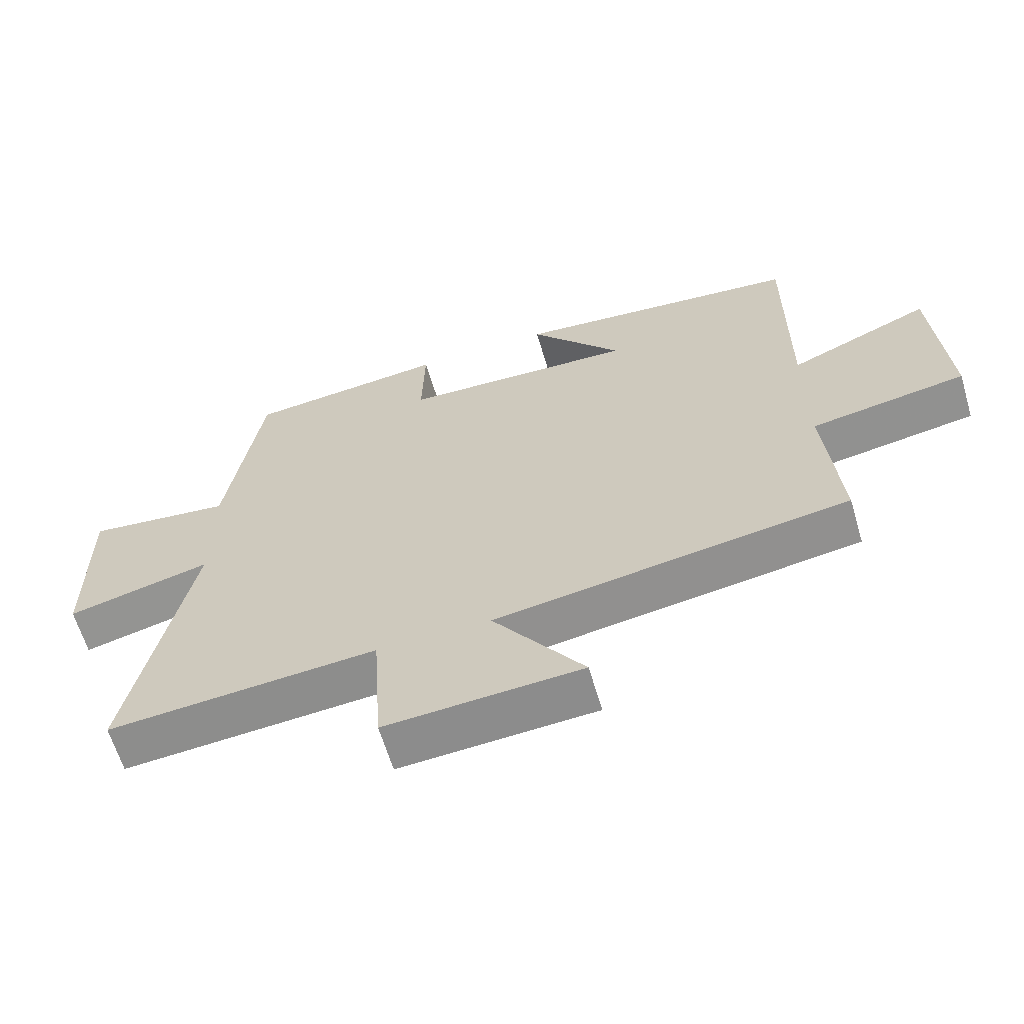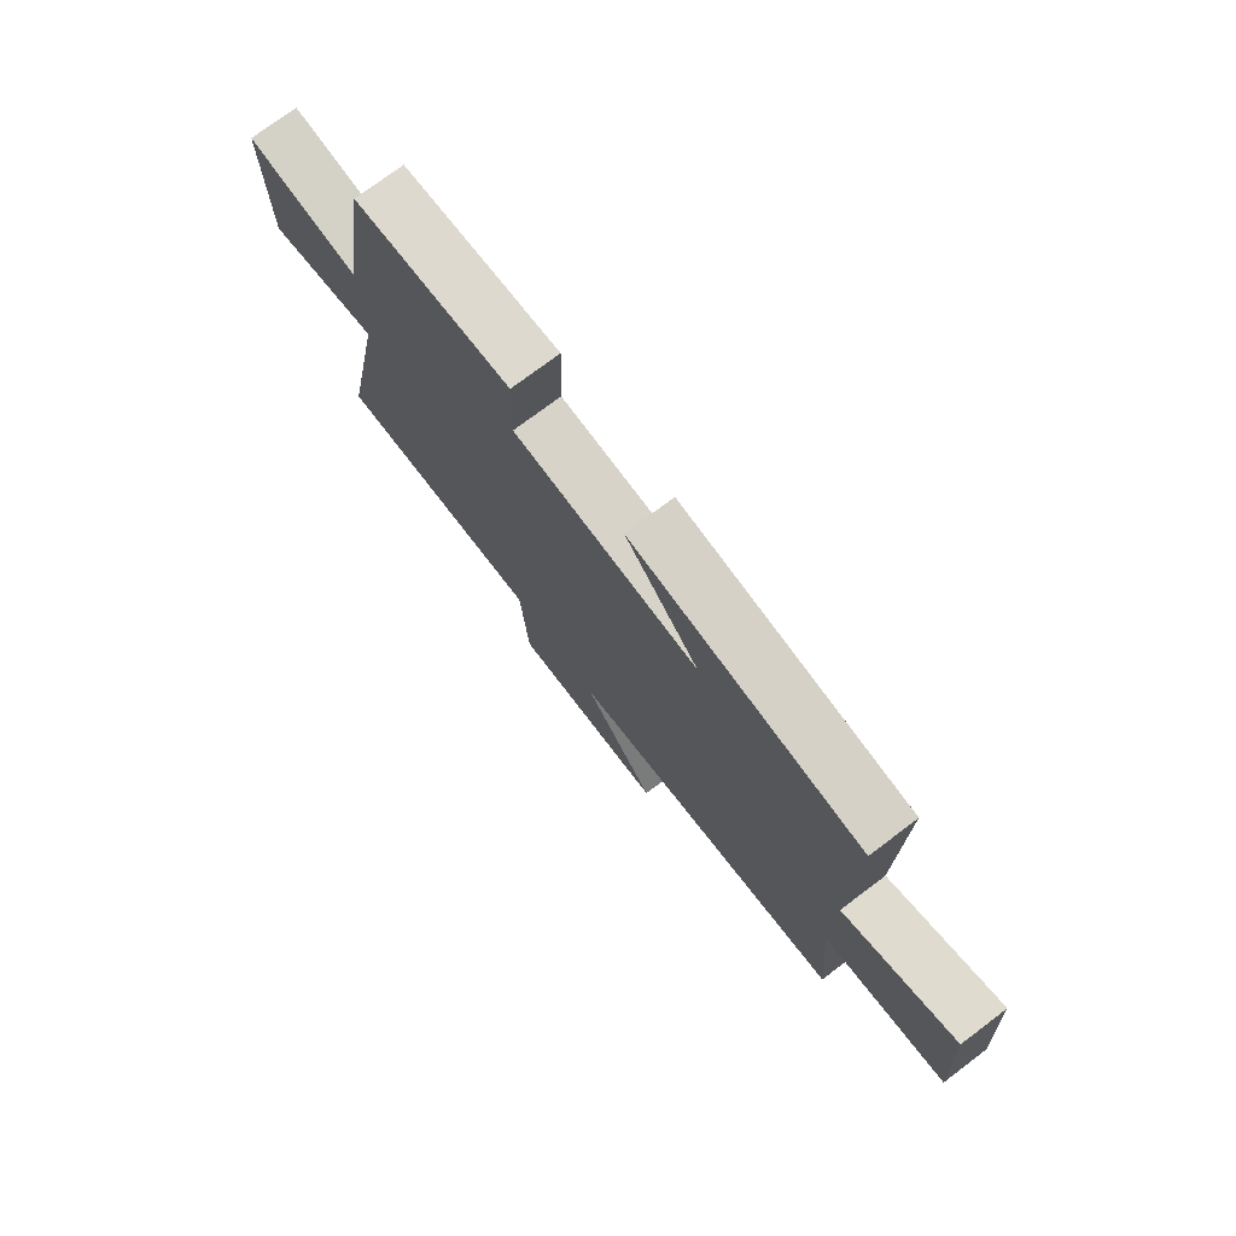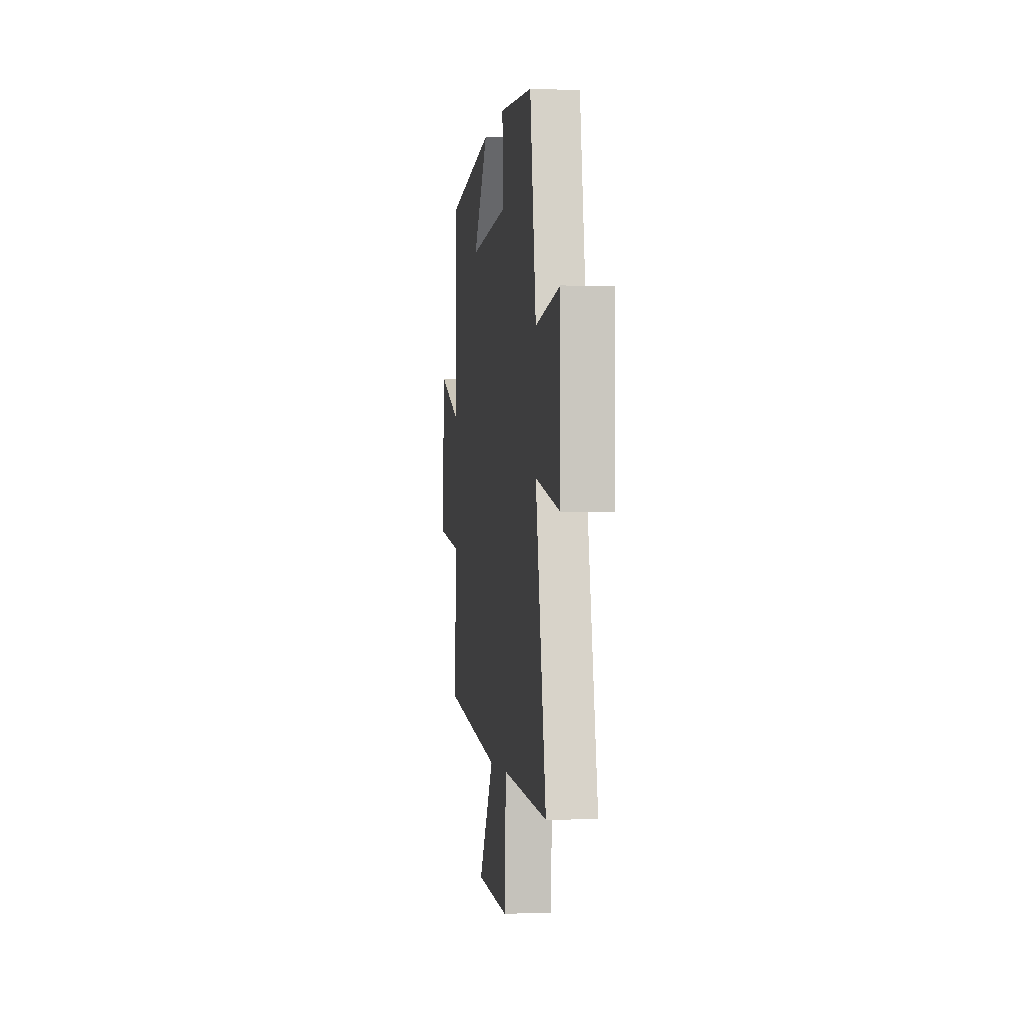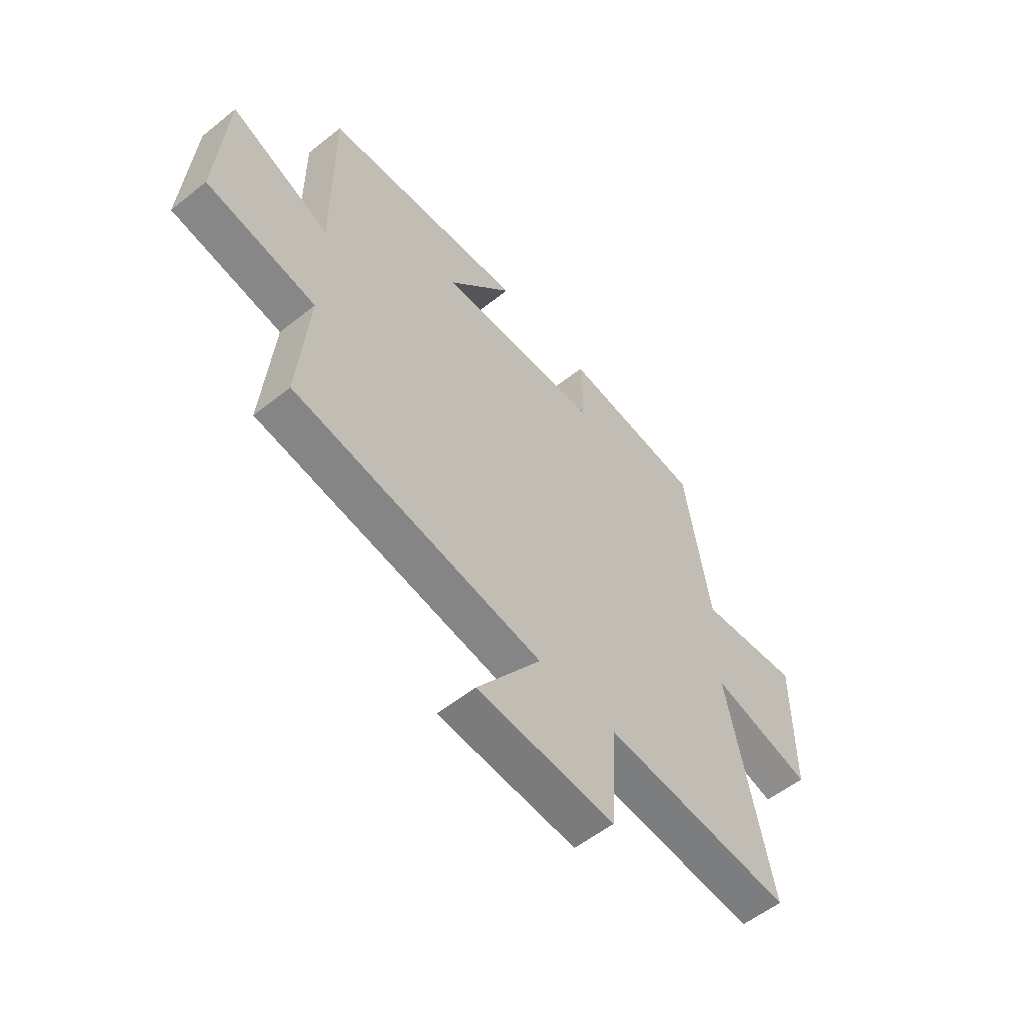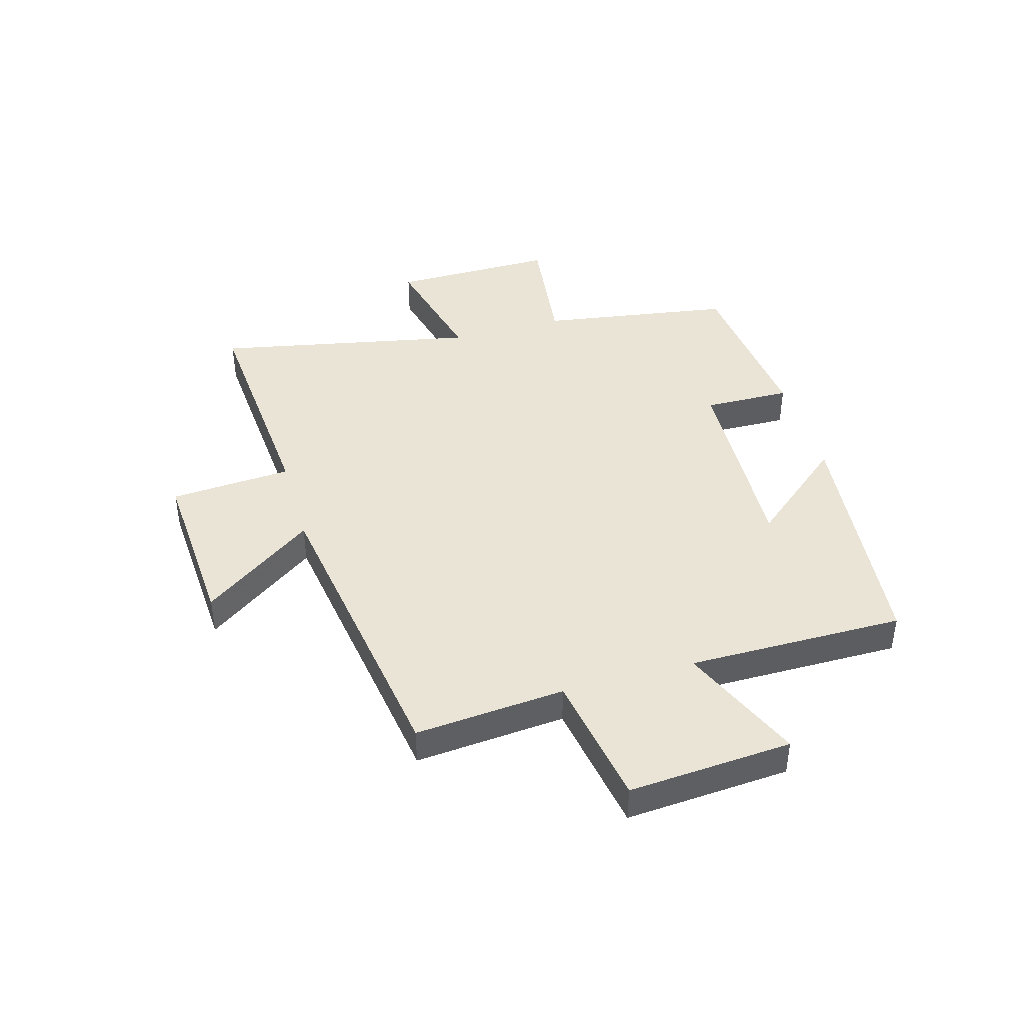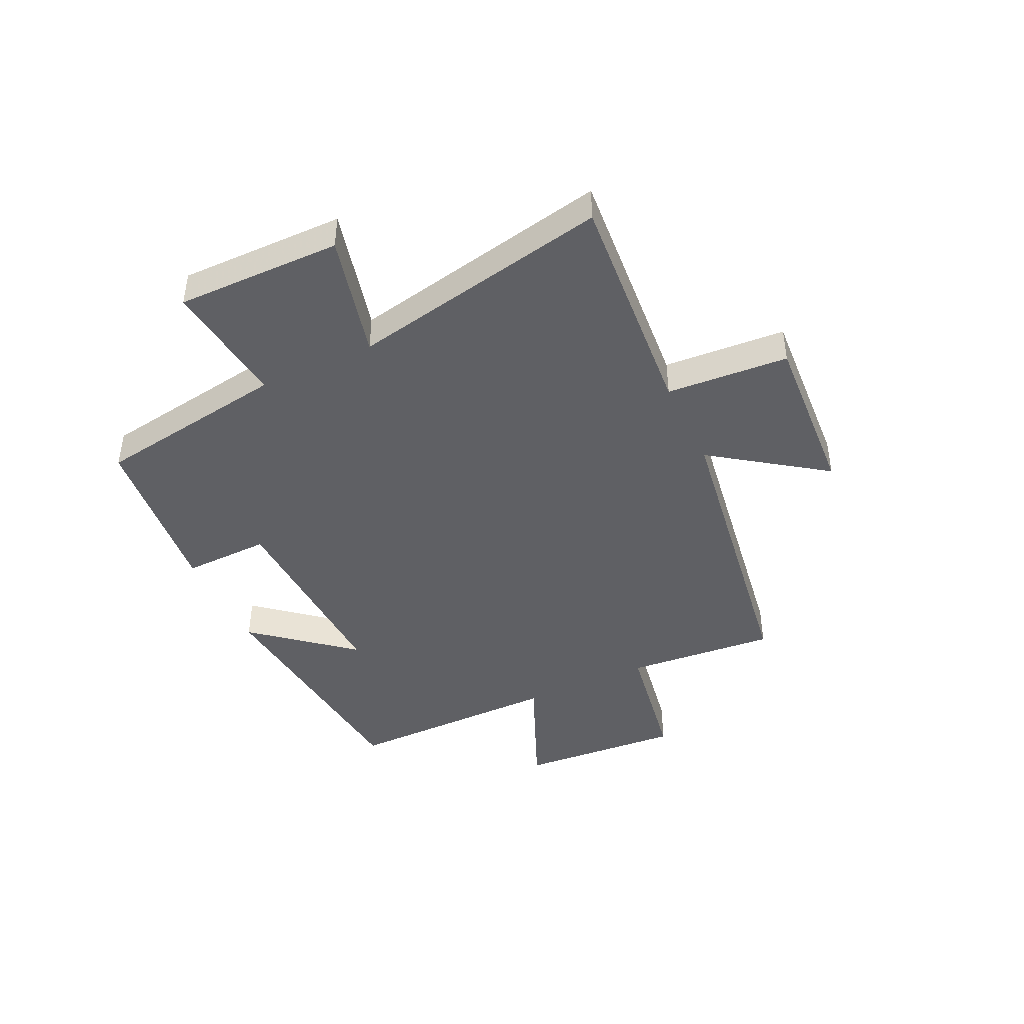
<metadata>
{"format":"obj","ext":"obj","renderer":"f3d","projection":"perspective","resolution":1024,"background":"white","views":[{"elev":-62.9,"azim":-163.5,"up":"+Z"},{"elev":75.0,"azim":-127.0,"up":"+Z"},{"elev":-1.8,"azim":82.4,"up":"+Z"},{"elev":-56.0,"azim":-50.1,"up":"+Z"},{"elev":42.4,"azim":-106.0,"up":"+Y"},{"elev":-43.6,"azim":115.2,"up":"+Y"}]}
</metadata>
<code>
v -0.502 0.07 0.454
v -0.065 0.07 0.5
v -0.205 0.07 0.332
v 0.149 0.07 0.348
v 0.145 0.07 0.5
v 0.447 0.07 0.469
v 0.5 0.07 0.132
v 0.72 0.07 0.159
v 0.718 0.07 -0.129
v 0.5 0.07 -0.076
v 0.592 0.07 -0.531
v 0.185 0.07 -0.5
v 0.171 0.07 -0.713
v -0.125 0.07 -0.695
v 0.013 0.07 -0.5
v -0.522 0.07 -0.42
v -0.5 0.07 -0.158
v -0.735 0.07 -0.119
v -0.715 0.07 0.167
v -0.5 0.07 0.076
v -0.502 0 0.454
v -0.065 0 0.5
v -0.205 0 0.332
v 0.149 0 0.348
v 0.145 0 0.5
v 0.447 0 0.469
v 0.5 0 0.132
v 0.72 0 0.159
v 0.718 0 -0.129
v 0.5 0 -0.076
v 0.592 0 -0.531
v 0.185 0 -0.5
v 0.171 0 -0.713
v -0.125 0 -0.695
v 0.013 0 -0.5
v -0.522 0 -0.42
v -0.5 0 -0.158
v -0.735 0 -0.119
v -0.715 0 0.167
v -0.5 0 0.076
f 17 18 19 20
f 15 16 17
f 15 17 20
f 12 13 14 15
f 12 15 20 1
f 10 11 12 1
f 7 8 9 10
f 4 5 6 7
f 3 4 7 10
f 1 2 3
f 1 3 10
f 40 39 38 37
f 37 36 35
f 40 37 35
f 35 34 33 32
f 21 40 35 32
f 21 32 31 30
f 30 29 28 27
f 27 26 25 24
f 30 27 24 23
f 23 22 21
f 30 23 21
f 1 21 22 2
f 2 22 23 3
f 3 23 24 4
f 4 24 25 5
f 5 25 26 6
f 6 26 27 7
f 7 27 28 8
f 8 28 29 9
f 9 29 30 10
f 10 30 31 11
f 11 31 32 12
f 12 32 33 13
f 13 33 34 14
f 14 34 35 15
f 15 35 36 16
f 16 36 37 17
f 17 37 38 18
f 18 38 39 19
f 19 39 40 20
f 20 40 21 1

</code>
